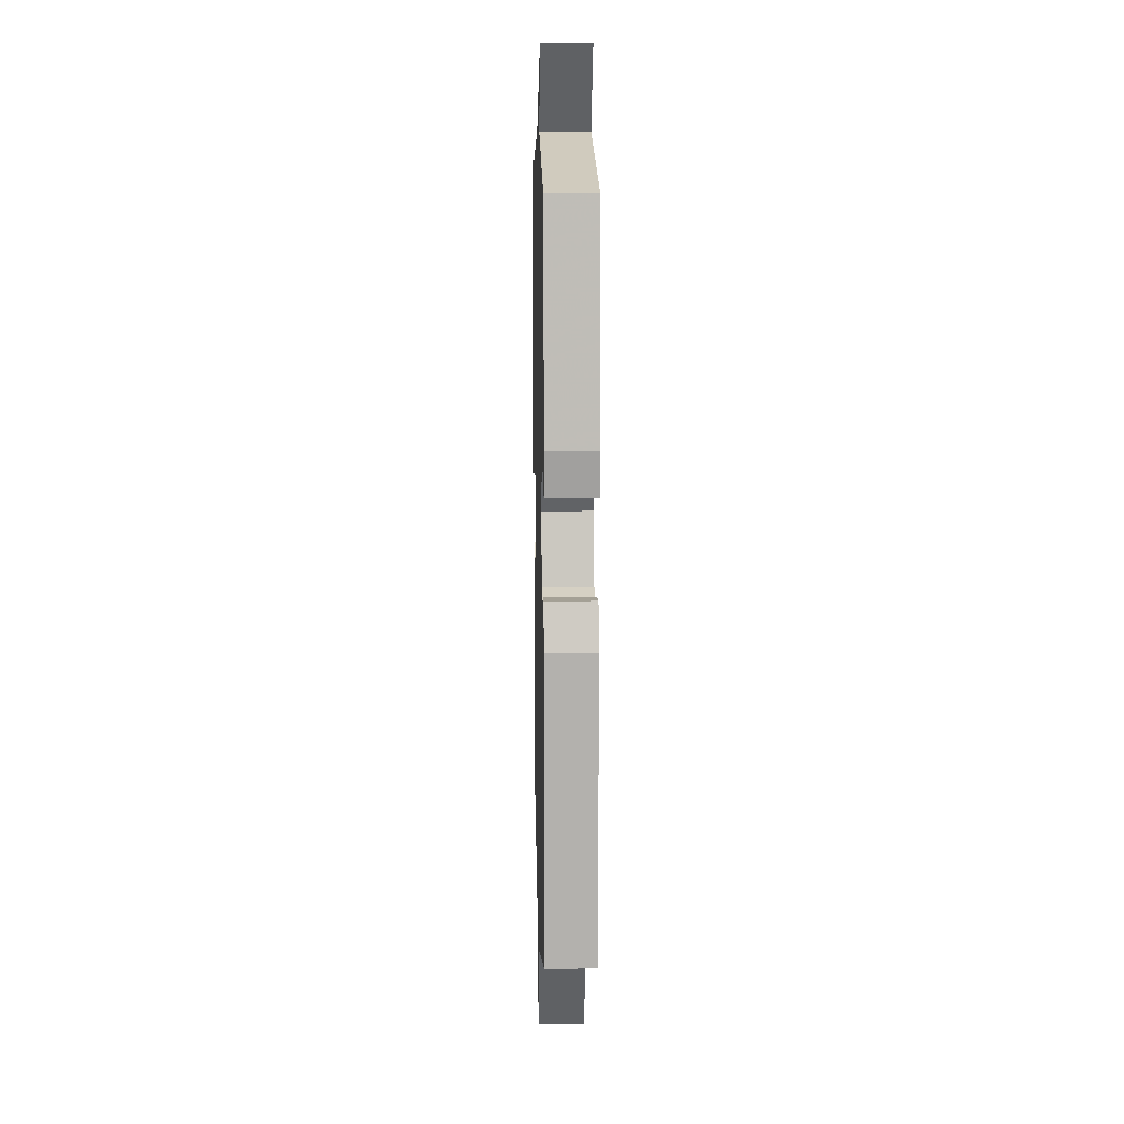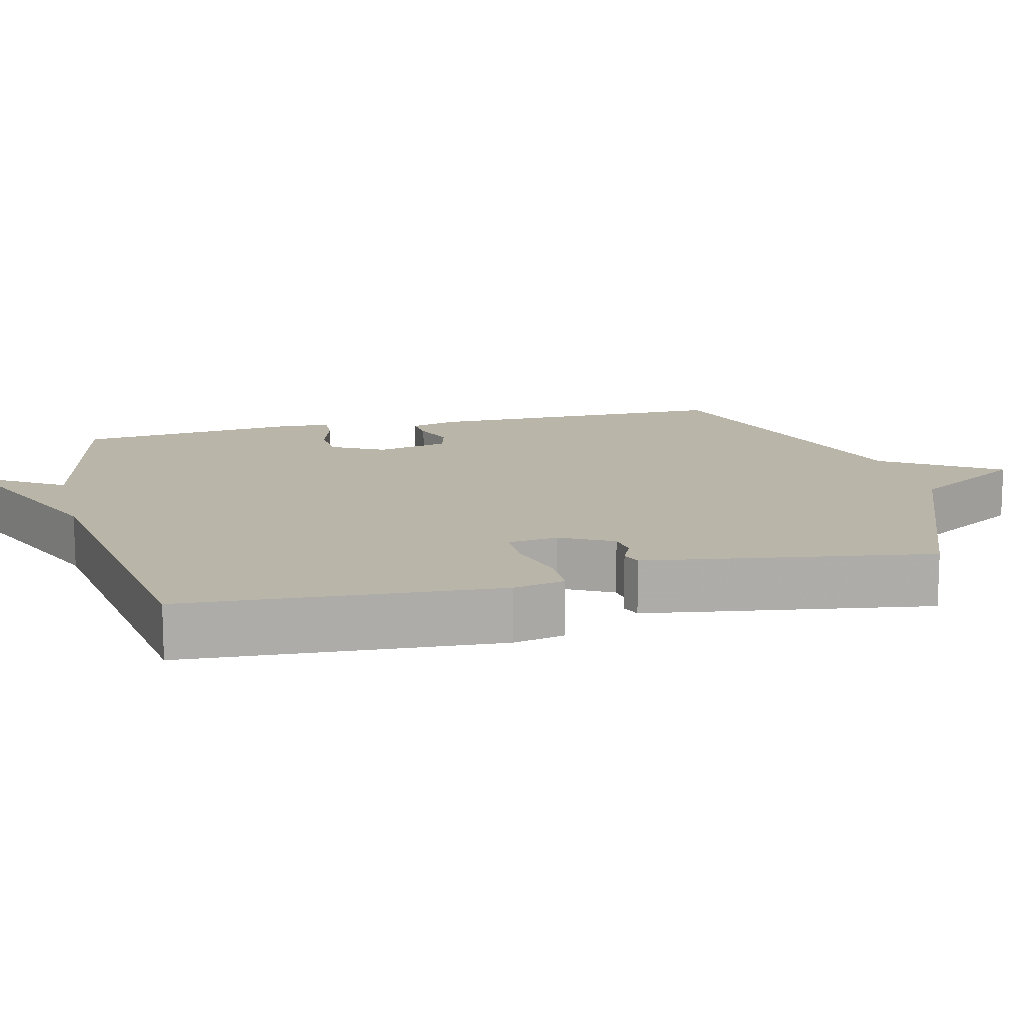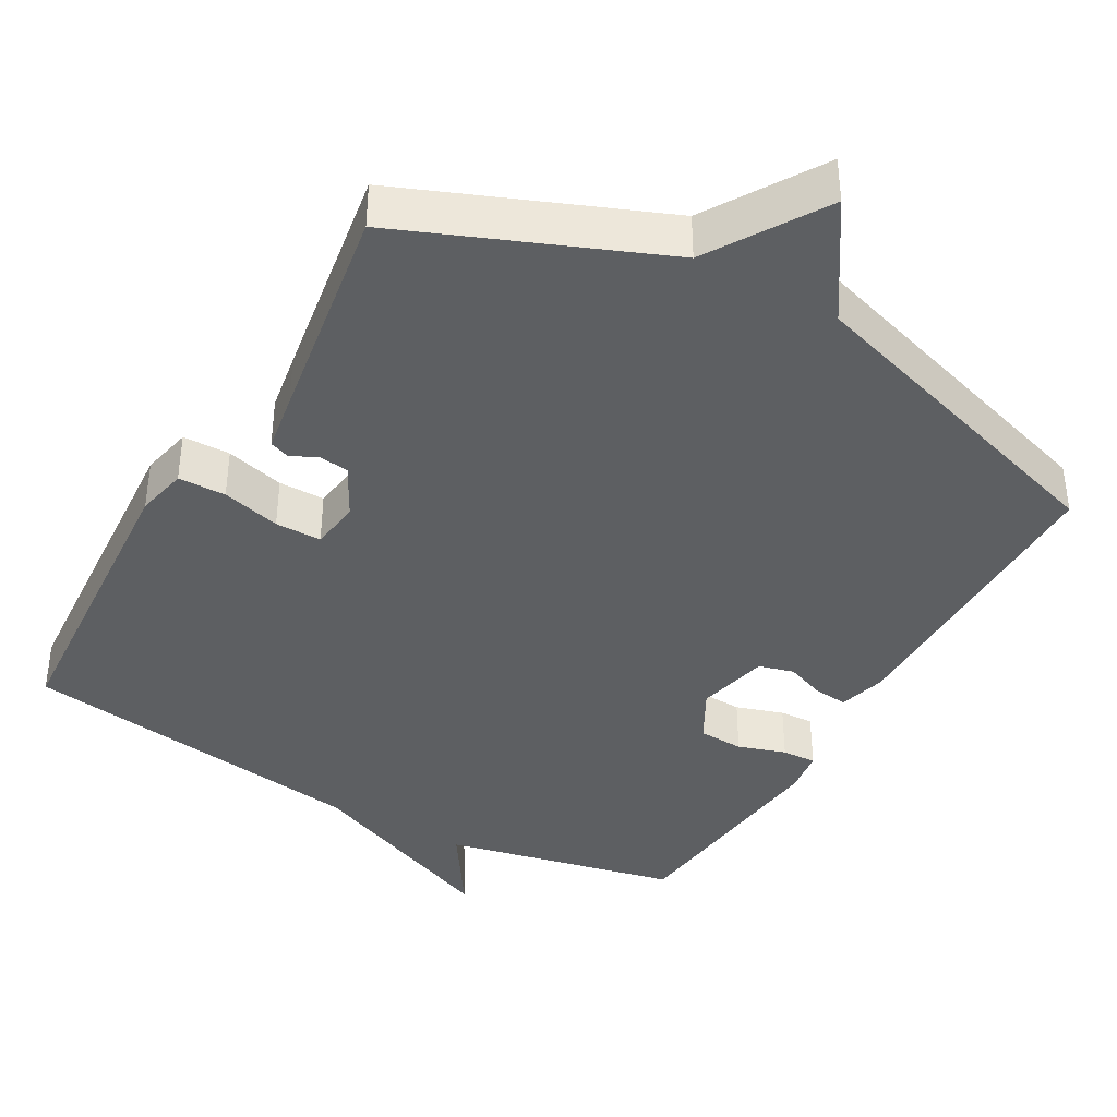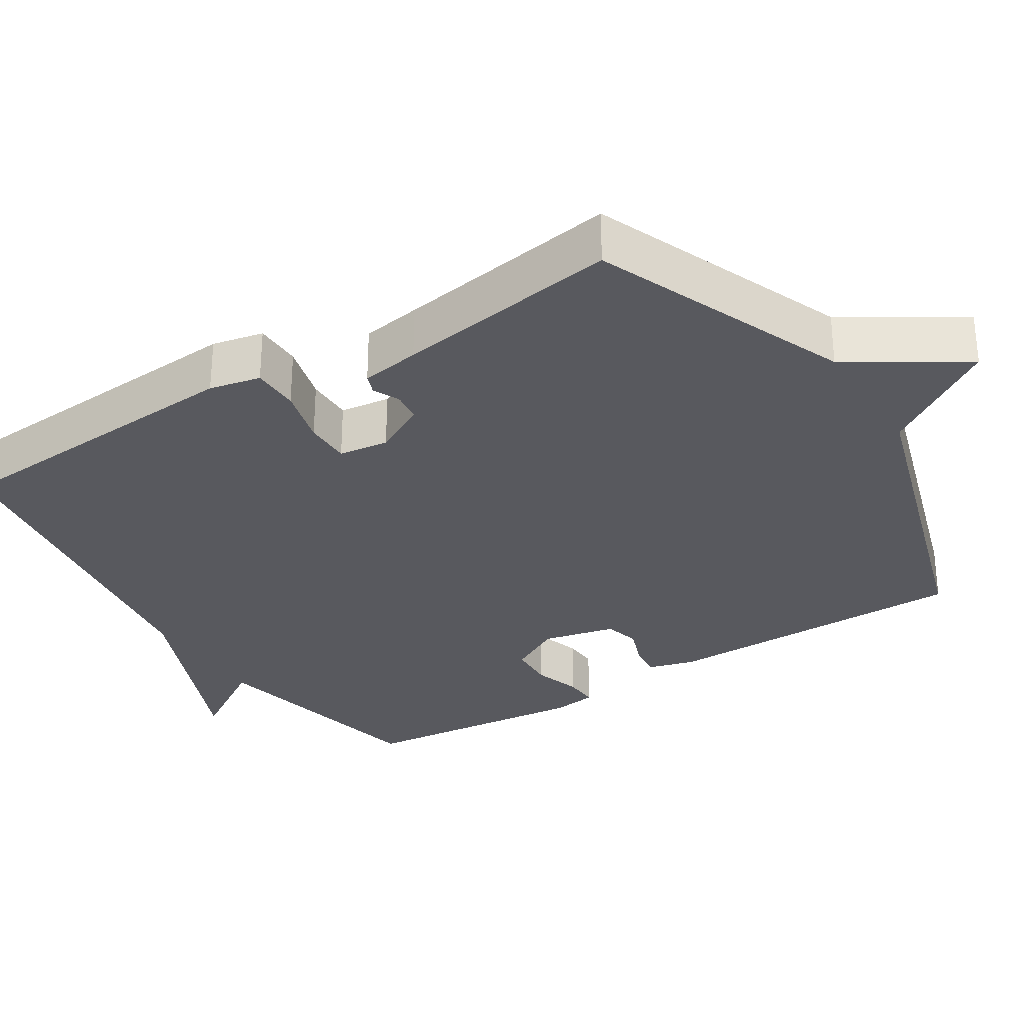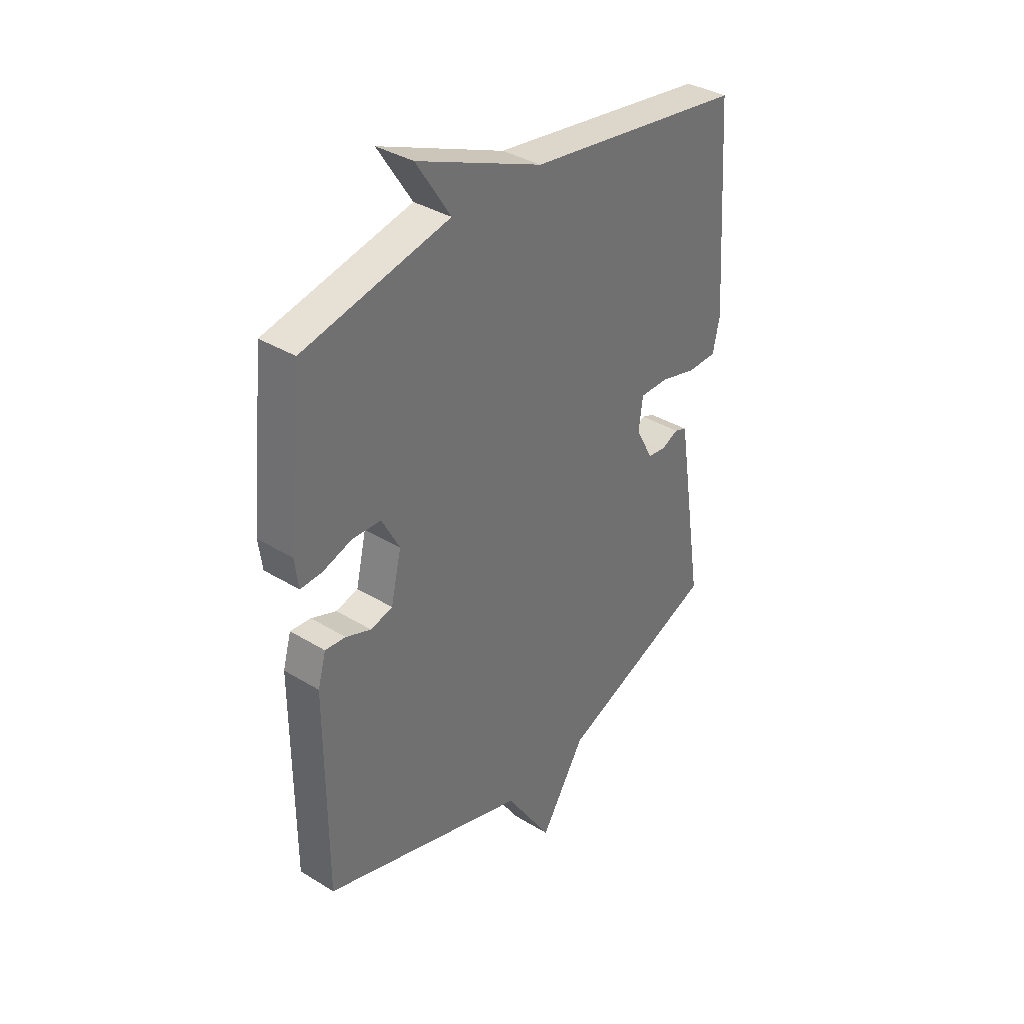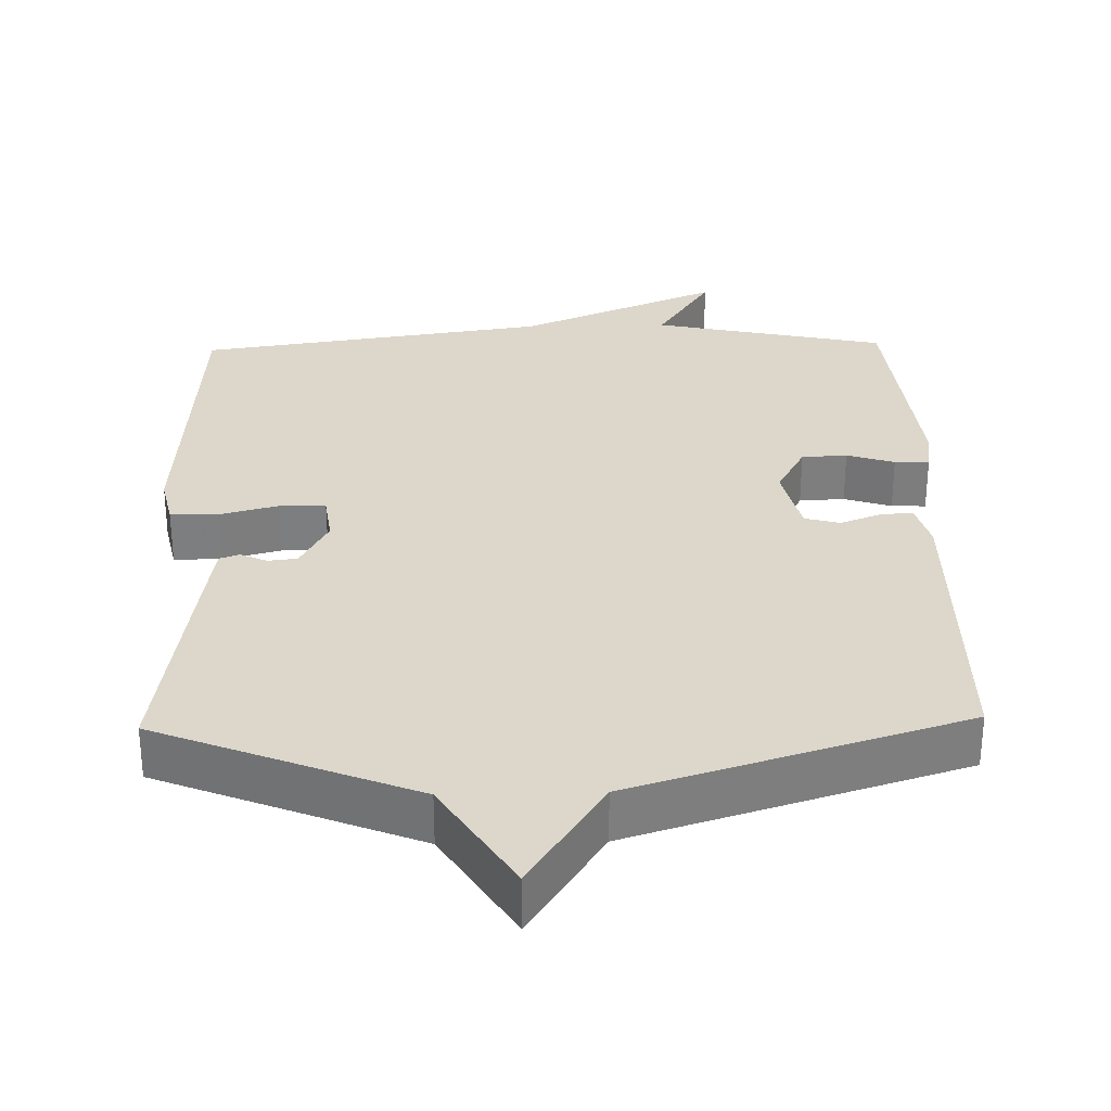
<metadata>
{"format":"obj","ext":"obj","renderer":"f3d","projection":"perspective","resolution":1024,"background":"white","views":[{"elev":10.9,"azim":-91.4,"up":"+Z"},{"elev":13.4,"azim":76.0,"up":"+Y"},{"elev":-39.5,"azim":150.5,"up":"+Y"},{"elev":-30.3,"azim":122.2,"up":"+Y"},{"elev":36.3,"azim":-51.4,"up":"+Z"},{"elev":30.8,"azim":178.6,"up":"+Y"}]}
</metadata>
<code>
v -0.5 0.07 -0.5
v -0.501 0.07 -0.078
v -0.483 0.07 -0.014
v -0.438 0.07 -0.018
v -0.383 0.07 -0.039
v -0.335 0.07 -0.026
v -0.312 0.07 0.073
v -0.351 0.07 0.145
v -0.413 0.07 0.148
v -0.478 0.07 0.127
v -0.525 0.07 0.125
v -0.533 0.07 0.186
v -0.5 0.07 0.5
v -0.18 0.07 0.57
v -0.255 0.07 0.686
v 0.02 0.07 0.57
v 0.5 0.07 0.5
v 0.529 0.07 0.075
v 0.514 0.07 0.005
v 0.449 0.07 0.004
v 0.369 0.07 0.025
v 0.306 0.07 0.025
v 0.297 0.07 -0.043
v 0.335 0.07 -0.114
v 0.375 0.07 -0.119
v 0.412 0.07 -0.102
v 0.439 0.07 -0.112
v 0.452 0.07 -0.193
v 0.5 0.07 -0.5
v 0.151 0.07 -0.641
v 0.053 0.07 -0.798
v -0.049 0.07 -0.641
v -0.5 0 -0.5
v -0.501 0 -0.078
v -0.483 0 -0.014
v -0.438 0 -0.018
v -0.383 0 -0.039
v -0.335 0 -0.026
v -0.312 0 0.073
v -0.351 0 0.145
v -0.413 0 0.148
v -0.478 0 0.127
v -0.525 0 0.125
v -0.533 0 0.186
v -0.5 0 0.5
v -0.18 0 0.57
v -0.255 0 0.686
v 0.02 0 0.57
v 0.5 0 0.5
v 0.529 0 0.075
v 0.514 0 0.005
v 0.449 0 0.004
v 0.369 0 0.025
v 0.306 0 0.025
v 0.297 0 -0.043
v 0.335 0 -0.114
v 0.375 0 -0.119
v 0.412 0 -0.102
v 0.439 0 -0.112
v 0.452 0 -0.193
v 0.5 0 -0.5
v 0.151 0 -0.641
v 0.053 0 -0.798
v -0.049 0 -0.641
f 30 31 32
f 29 30 32
f 28 29 32
f 27 28 32
f 26 27 32
f 25 26 32
f 32 1 2
f 25 32 2
f 24 25 2
f 23 24 2
f 22 23 2
f 19 20 21
f 18 19 21
f 17 18 21
f 16 17 21
f 16 21 22
f 15 16 22
f 14 15 22
f 12 13 14
f 11 12 14
f 10 11 14
f 9 10 14
f 8 9 14
f 7 8 14 22
f 6 7 22
f 5 6 22 2
f 2 3 4 5
f 64 63 62
f 64 62 61
f 64 61 60
f 64 60 59
f 64 59 58
f 64 58 57
f 34 33 64
f 34 64 57
f 34 57 56
f 34 56 55
f 34 55 54
f 53 52 51
f 53 51 50
f 53 50 49
f 53 49 48
f 54 53 48
f 54 48 47
f 54 47 46
f 46 45 44
f 46 44 43
f 46 43 42
f 46 42 41
f 46 41 40
f 54 46 40 39
f 54 39 38
f 34 54 38 37
f 37 36 35 34
f 1 33 34 2
f 2 34 35 3
f 3 35 36 4
f 4 36 37 5
f 5 37 38 6
f 6 38 39 7
f 7 39 40 8
f 8 40 41 9
f 9 41 42 10
f 10 42 43 11
f 11 43 44 12
f 12 44 45 13
f 13 45 46 14
f 14 46 47 15
f 15 47 48 16
f 16 48 49 17
f 17 49 50 18
f 18 50 51 19
f 19 51 52 20
f 20 52 53 21
f 21 53 54 22
f 22 54 55 23
f 23 55 56 24
f 24 56 57 25
f 25 57 58 26
f 26 58 59 27
f 27 59 60 28
f 28 60 61 29
f 29 61 62 30
f 30 62 63 31
f 31 63 64 32
f 32 64 33 1

</code>
